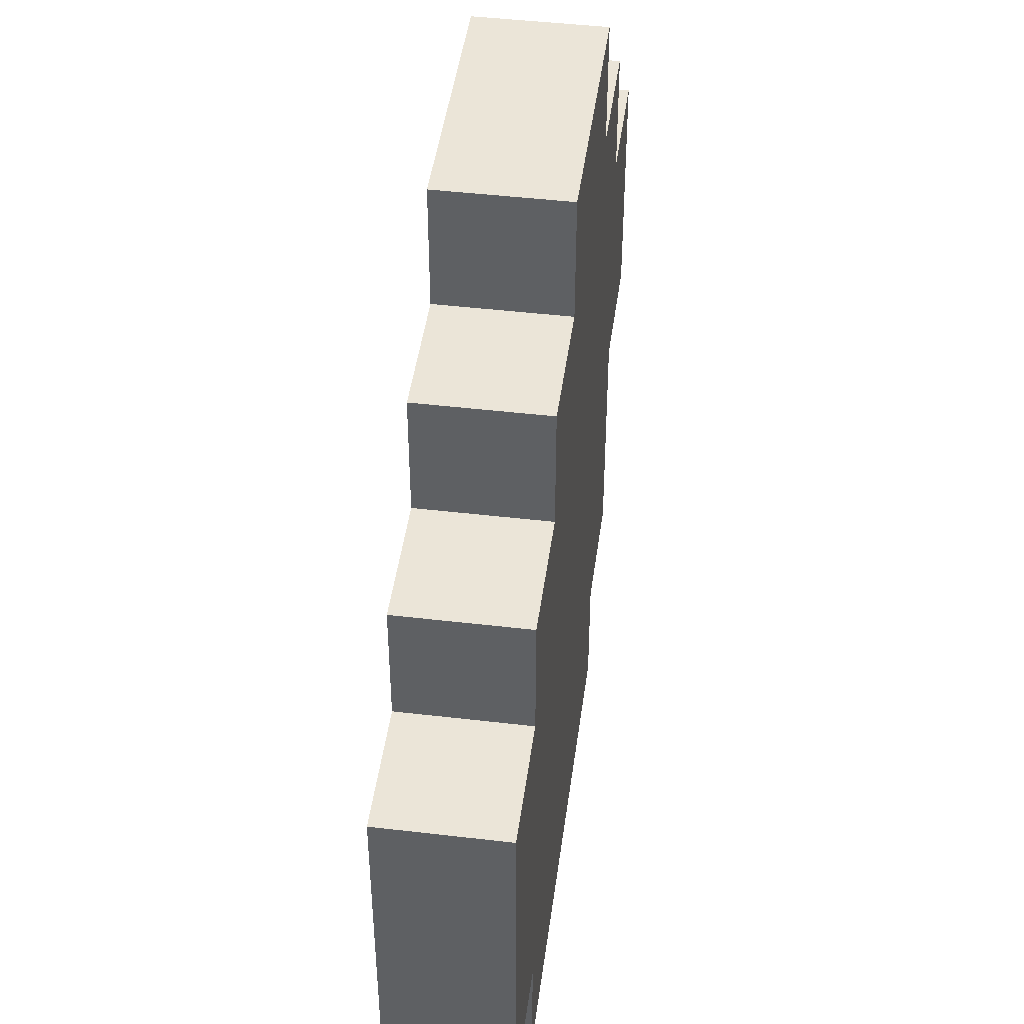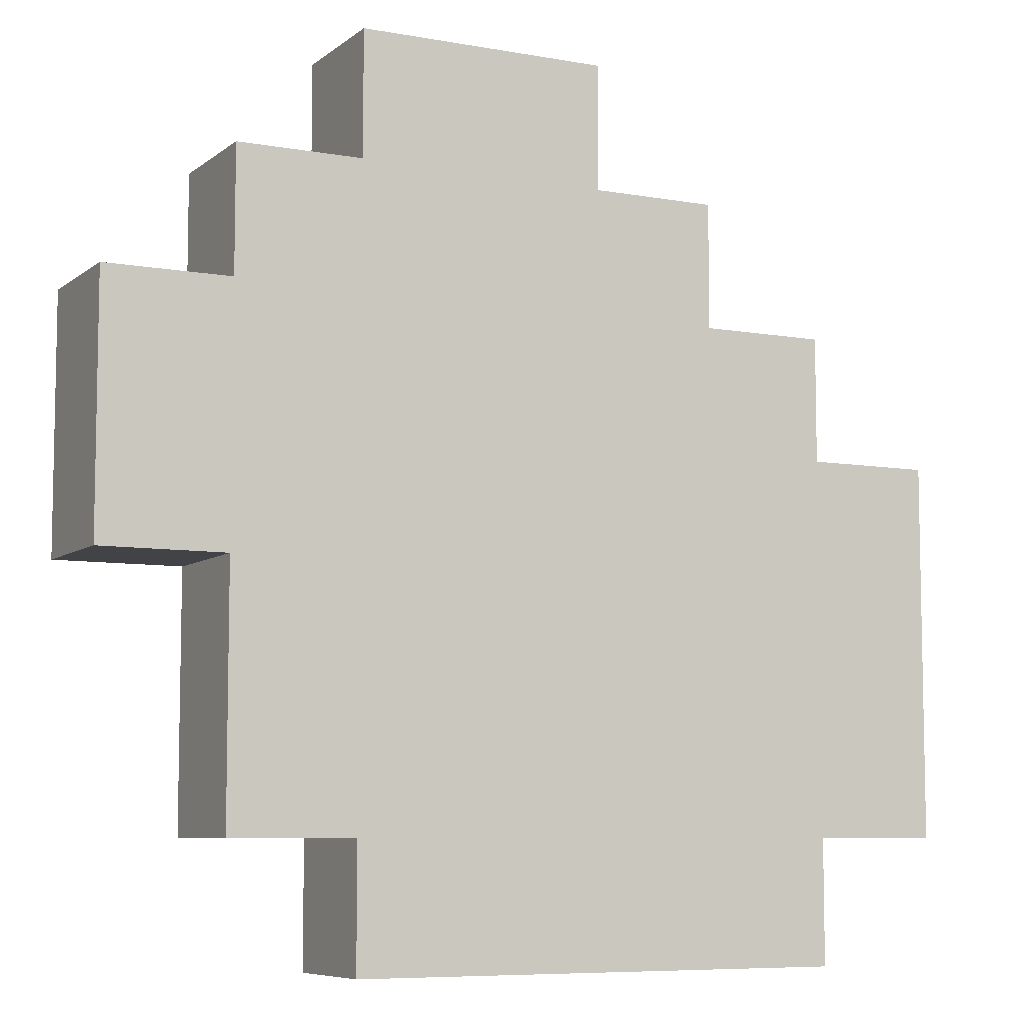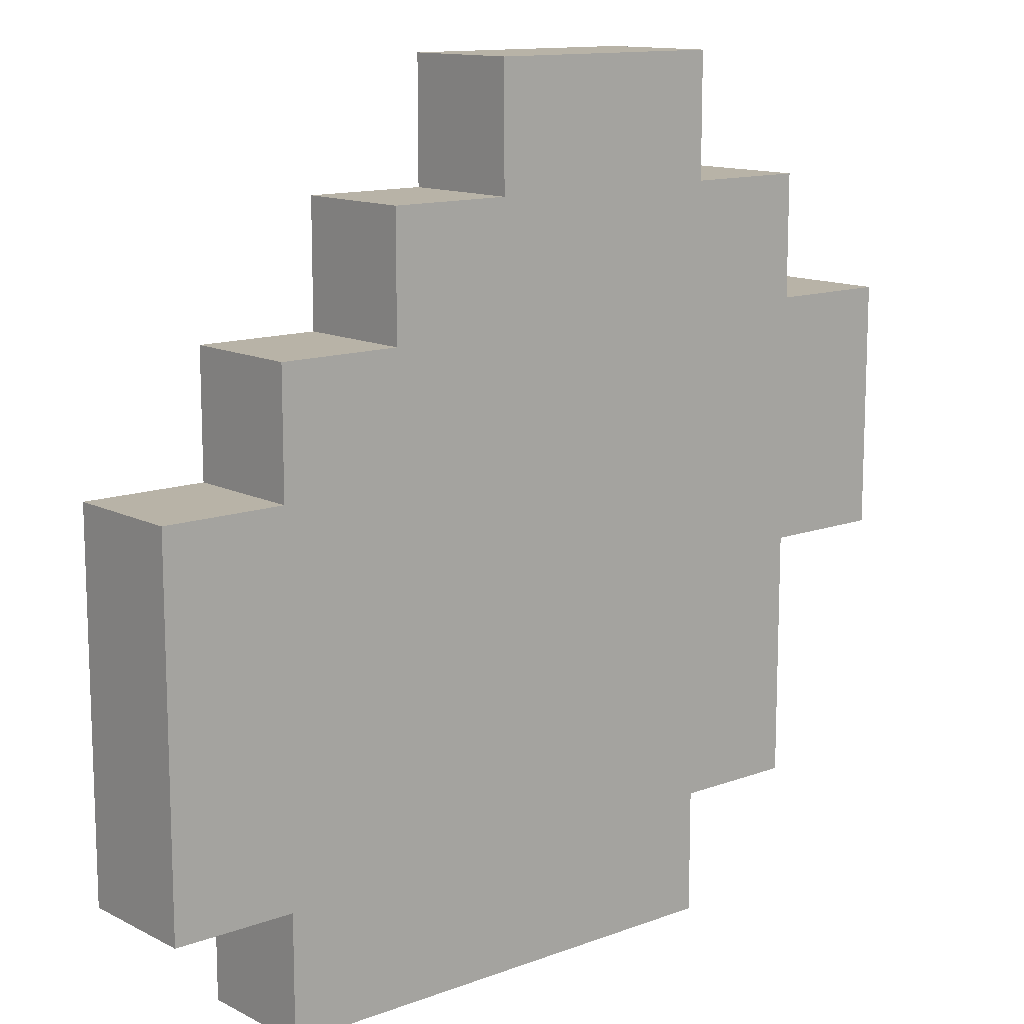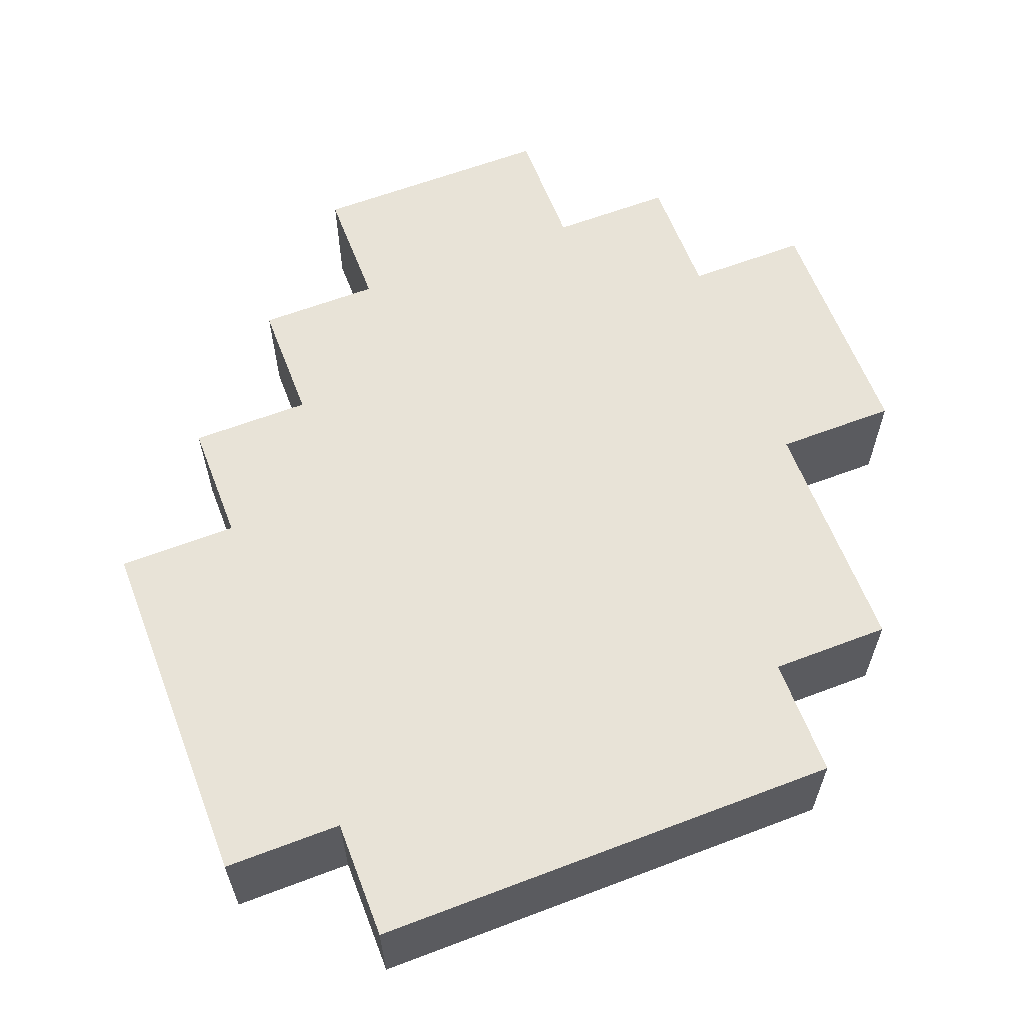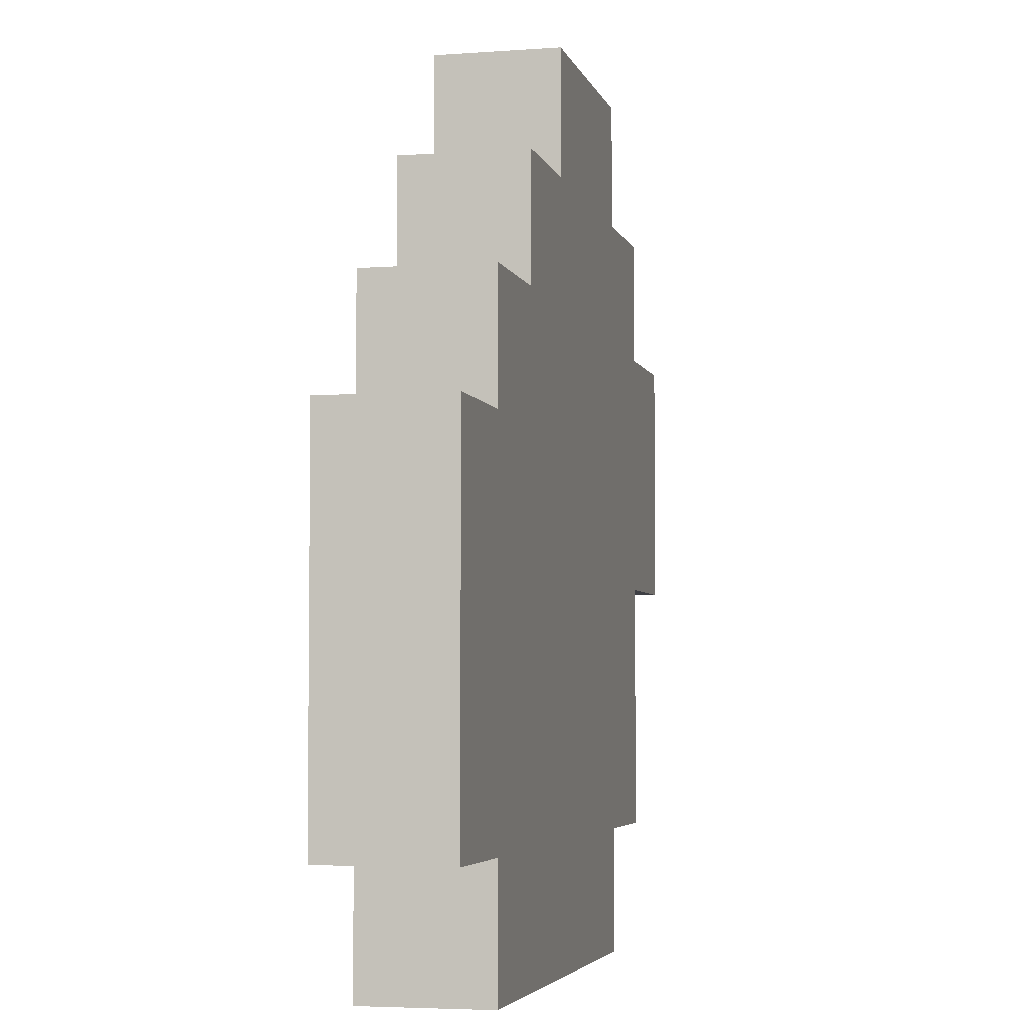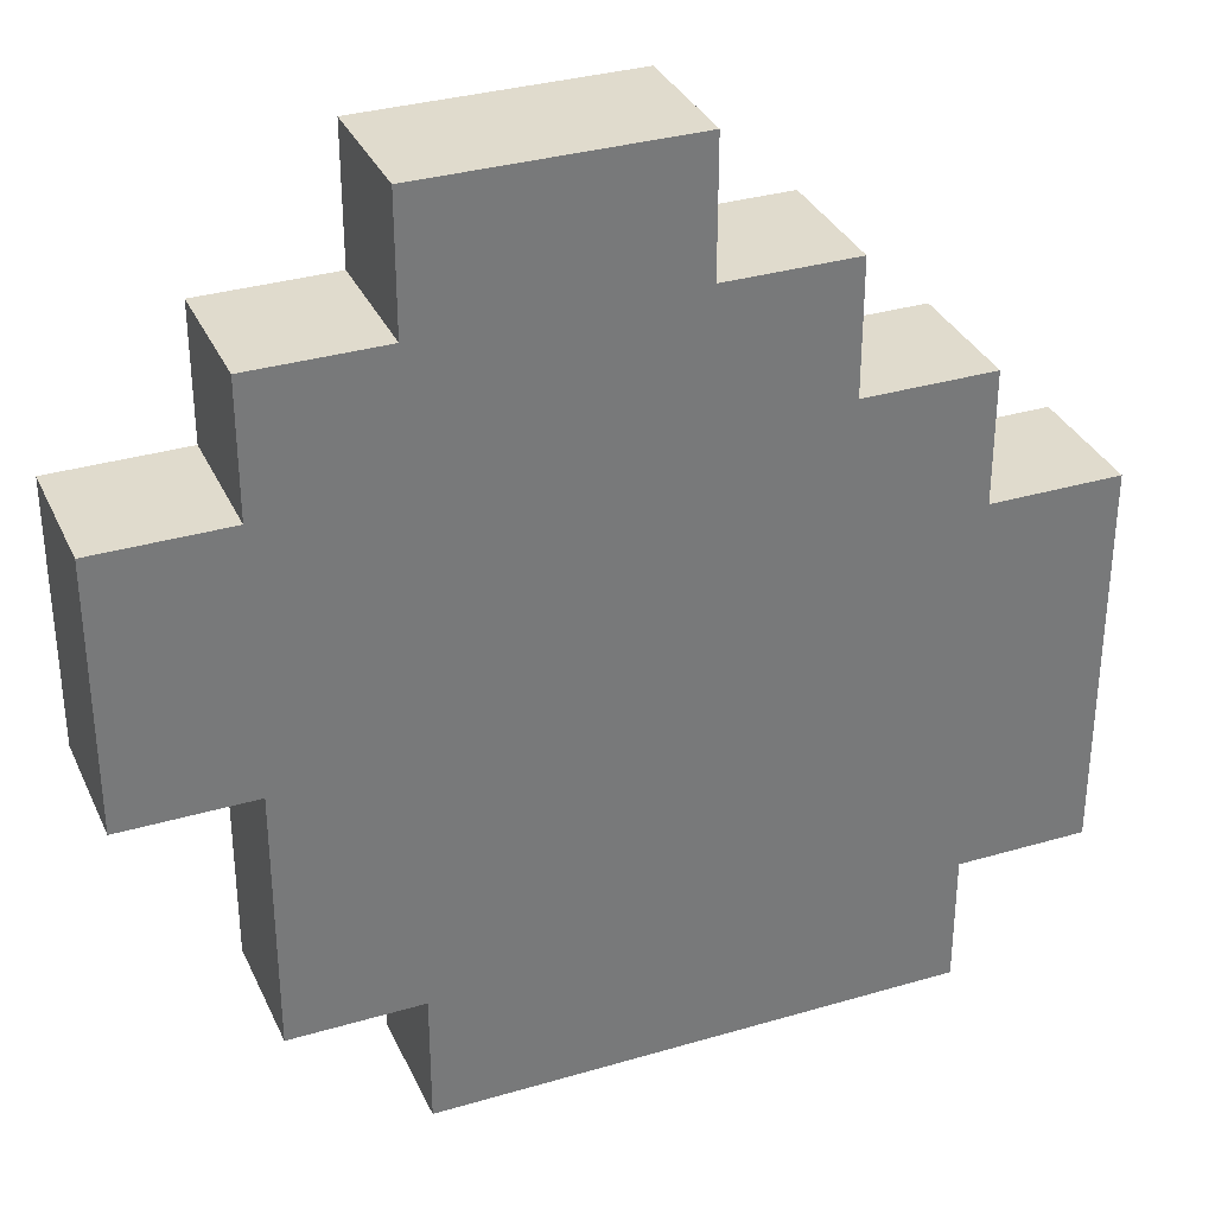
<metadata>
{"format":"obj","ext":"obj","renderer":"f3d","projection":"perspective","resolution":1024,"background":"white","views":[{"elev":45.8,"azim":97.7,"up":"+Z"},{"elev":-7.5,"azim":-27.1,"up":"+Z"},{"elev":12.7,"azim":139.4,"up":"+Z"},{"elev":61.6,"azim":158.9,"up":"+Y"},{"elev":-4.4,"azim":103.4,"up":"+Z"},{"elev":33.3,"azim":-22.0,"up":"+Z"}]}
</metadata>
<code>
o
v -1.4 0 -0.2
v -1.4 0 0.1
v -1.4 0.1 -0.2
v -1.4 0.1 0.1
v -1.5 0 -0.3
v -1.5 0 -0.2
v -1.5 0 0.1
v -1.5 0 0.2
v -1.5 0.1 -0.3
v -1.5 0.1 -0.2
v -1.5 0.1 0.1
v -1.5 0.1 0.2
v -1.6 0 0.2
v -1.6 0 0.3
v -1.6 0.1 0.2
v -1.6 0.1 0.3
v -1.7 0 0.3
v -1.7 0 0.4
v -1.7 0.1 0.3
v -1.7 0.1 0.4
v -1.9 0 -0.3
v -1.9 0 -0.2
v -1.9 0 0.3
v -1.9 0 0.4
v -1.9 0.1 -0.3
v -1.9 0.1 -0.2
v -1.9 0.1 0.3
v -1.9 0.1 0.4
v -2 0 -0.2
v -2 0 2.98e-08
v -2 0 0.2
v -2 0 0.3
v -2 0.1 -0.2
v -2 0.1 2.98e-08
v -2 0.1 0.2
v -2 0.1 0.3
v -2.1 0 2.98e-08
v -2.1 0 0.2
v -2.1 0.1 2.98e-08
v -2.1 0.1 0.2
v -1.5 0 -0.3
v -1.5 0.1 -0.3
v -1.9 0 -0.3
v -1.9 0.1 -0.3
v -1.4 0 -0.2
v -1.4 0.1 -0.2
v -1.5 0 -0.2
v -1.5 0.1 -0.2
v -1.9 0 -0.2
v -1.9 0.1 -0.2
v -2 0 -0.2
v -2 0.1 -0.2
v -2 0 2.98e-08
v -2 0.1 2.98e-08
v -2.1 0 2.98e-08
v -2.1 0.1 2.98e-08
v -1.4 0 0.1
v -1.4 0.1 0.1
v -1.5 0 0.1
v -1.5 0.1 0.1
v -1.5 0 0.2
v -1.5 0.1 0.2
v -1.6 0 0.2
v -1.6 0.1 0.2
v -2 0 0.2
v -2 0.1 0.2
v -2.1 0 0.2
v -2.1 0.1 0.2
v -1.6 0 0.3
v -1.6 0.1 0.3
v -1.7 0 0.3
v -1.7 0.1 0.3
v -1.9 0 0.3
v -1.9 0.1 0.3
v -2 0 0.3
v -2 0.1 0.3
v -1.7 0 0.4
v -1.7 0.1 0.4
v -1.9 0 0.4
v -1.9 0.1 0.4
v -1.5 0 -0.3
v -1.9 0 -0.3
v -1.4 0 -0.2
v -1.5 0 -0.2
v -1.9 0 -0.2
v -2 0 -0.2
v -1.6 0 -0.1
v -1.7 0 -0.1
v -1.6 0 2.98e-08
v -1.7 0 2.98e-08
v -1.9 0 2.98e-08
v -2 0 2.98e-08
v -2.1 0 2.98e-08
v -1.4 0 0.1
v -1.5 0 0.1
v -1.6 0 0.1
v -1.5 0 0.2
v -1.6 0 0.2
v -1.7 0 0.2
v -1.9 0 0.2
v -2 0 0.2
v -2.1 0 0.2
v -1.6 0 0.3
v -1.7 0 0.3
v -1.9 0 0.3
v -2 0 0.3
v -1.7 0 0.4
v -1.9 0 0.4
v -1.5 0.1 -0.3
v -1.9 0.1 -0.3
v -1.4 0.1 -0.2
v -1.5 0.1 -0.2
v -1.9 0.1 -0.2
v -2 0.1 -0.2
v -1.6 0.1 -0.1
v -1.7 0.1 -0.1
v -1.6 0.1 2.98e-08
v -1.7 0.1 2.98e-08
v -1.9 0.1 2.98e-08
v -2 0.1 2.98e-08
v -2.1 0.1 2.98e-08
v -1.4 0.1 0.1
v -1.5 0.1 0.1
v -1.6 0.1 0.1
v -1.5 0.1 0.2
v -1.6 0.1 0.2
v -1.7 0.1 0.2
v -1.9 0.1 0.2
v -2 0.1 0.2
v -2.1 0.1 0.2
v -1.6 0.1 0.3
v -1.7 0.1 0.3
v -1.9 0.1 0.3
v -2 0.1 0.3
v -1.7 0.1 0.4
v -1.9 0.1 0.4
f 3 2 1
f 4 2 3
f 9 6 5
f 10 6 9
f 11 8 7
f 12 8 11
f 15 14 13
f 16 14 15
f 19 18 17
f 20 18 19
f 21 22 25
f 25 22 26
f 23 24 27
f 27 24 28
f 29 30 33
f 33 30 34
f 31 32 35
f 35 32 36
f 37 38 39
f 39 38 40
f 43 42 41
f 44 42 43
f 47 46 45
f 48 46 47
f 51 50 49
f 52 50 51
f 55 54 53
f 56 54 55
f 57 58 59
f 59 58 60
f 61 62 63
f 63 62 64
f 65 66 67
f 67 66 68
f 69 70 71
f 71 70 72
f 73 74 75
f 75 74 76
f 77 78 79
f 79 78 80
f 84 82 81
f 85 82 84
f 87 85 84
f 88 85 87
f 89 87 84
f 89 88 87
f 90 85 88
f 90 88 89
f 91 86 85
f 91 85 90
f 92 86 91
f 94 84 83
f 95 90 89
f 95 84 94
f 95 89 84
f 95 92 91
f 95 91 90
f 96 92 95
f 97 96 95
f 98 92 96
f 98 96 97
f 99 92 98
f 100 92 99
f 101 93 92
f 101 92 100
f 102 93 101
f 103 99 98
f 104 100 99
f 104 99 103
f 105 101 100
f 105 100 104
f 106 101 105
f 107 105 104
f 108 105 107
f 109 110 112
f 112 110 113
f 112 113 115
f 115 113 116
f 112 115 117
f 115 116 117
f 116 113 118
f 117 116 118
f 113 114 119
f 118 113 119
f 119 114 120
f 111 112 122
f 117 118 123
f 122 112 123
f 112 117 123
f 119 120 123
f 118 119 123
f 123 120 124
f 123 124 125
f 124 120 126
f 125 124 126
f 126 120 127
f 127 120 128
f 120 121 129
f 128 120 129
f 129 121 130
f 126 127 131
f 127 128 132
f 131 127 132
f 128 129 133
f 132 128 133
f 133 129 134
f 132 133 135
f 135 133 136

</code>
